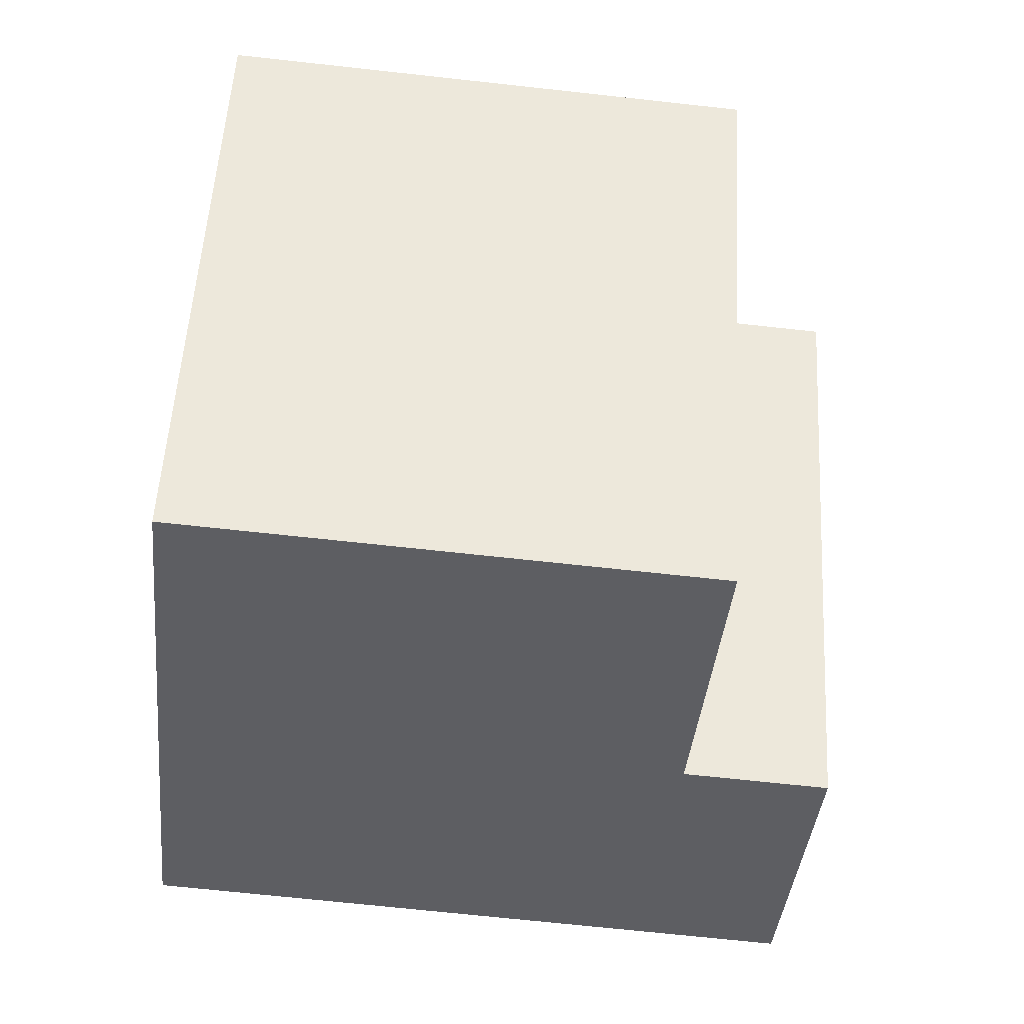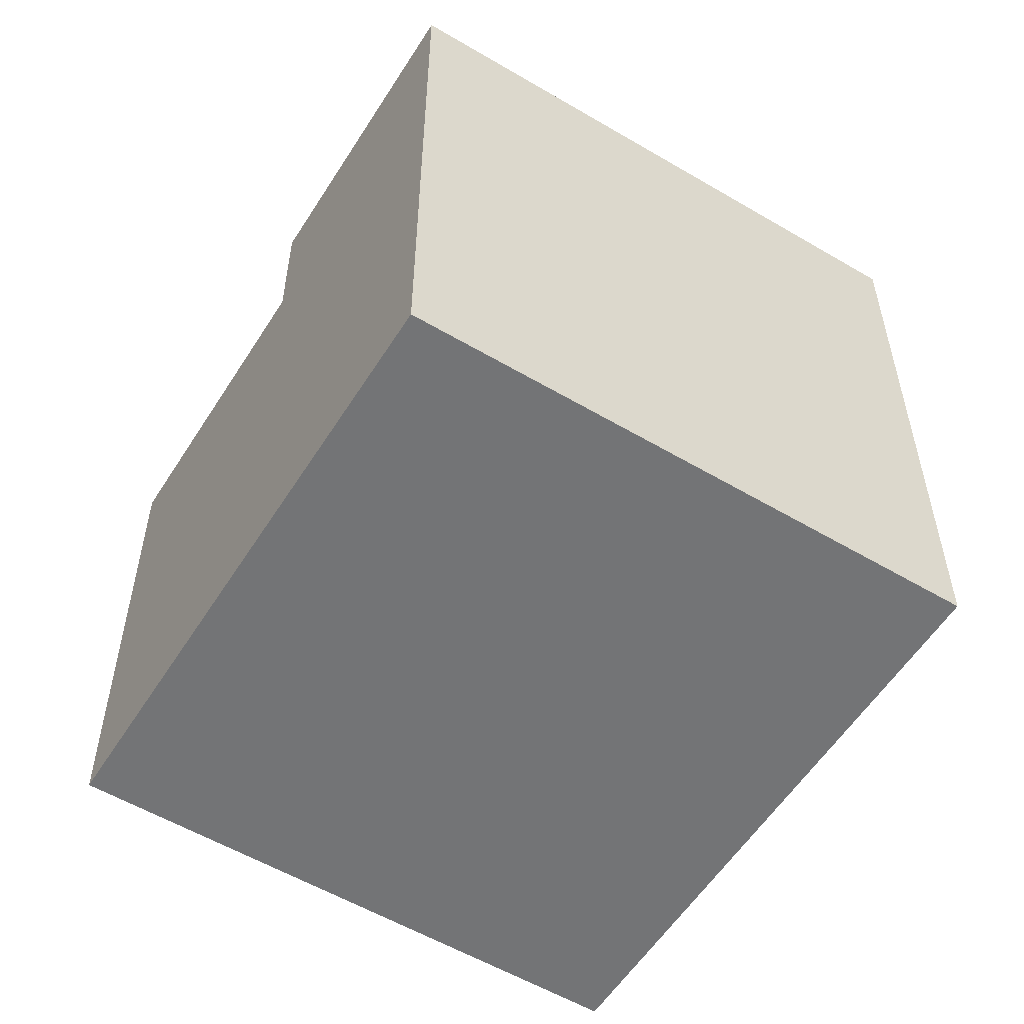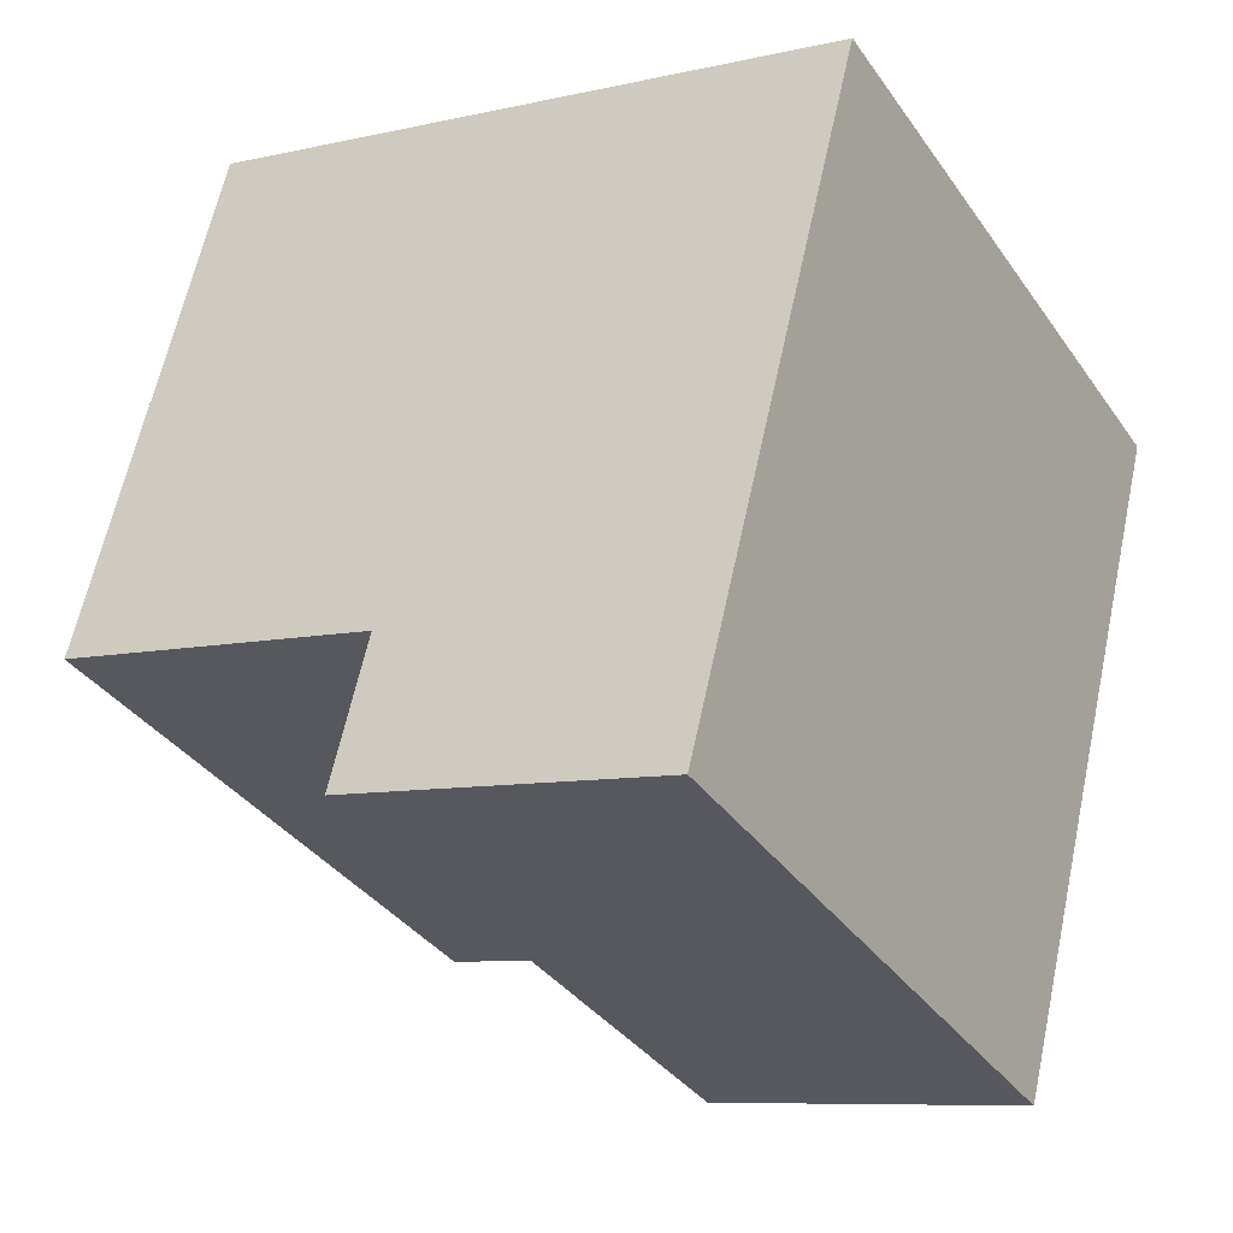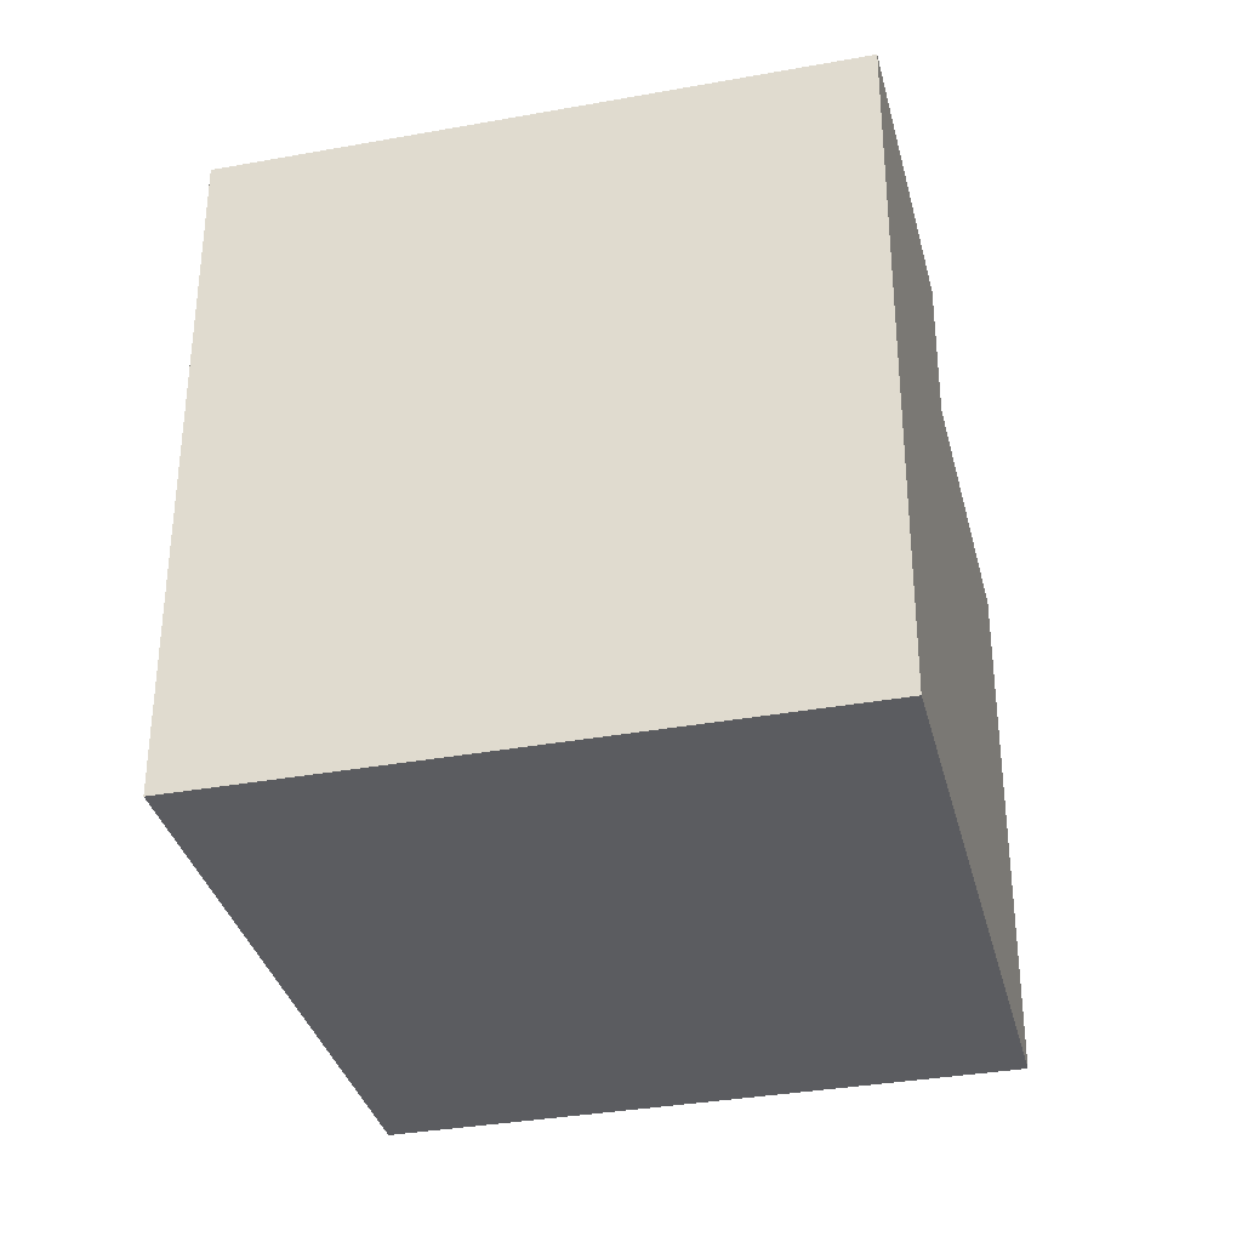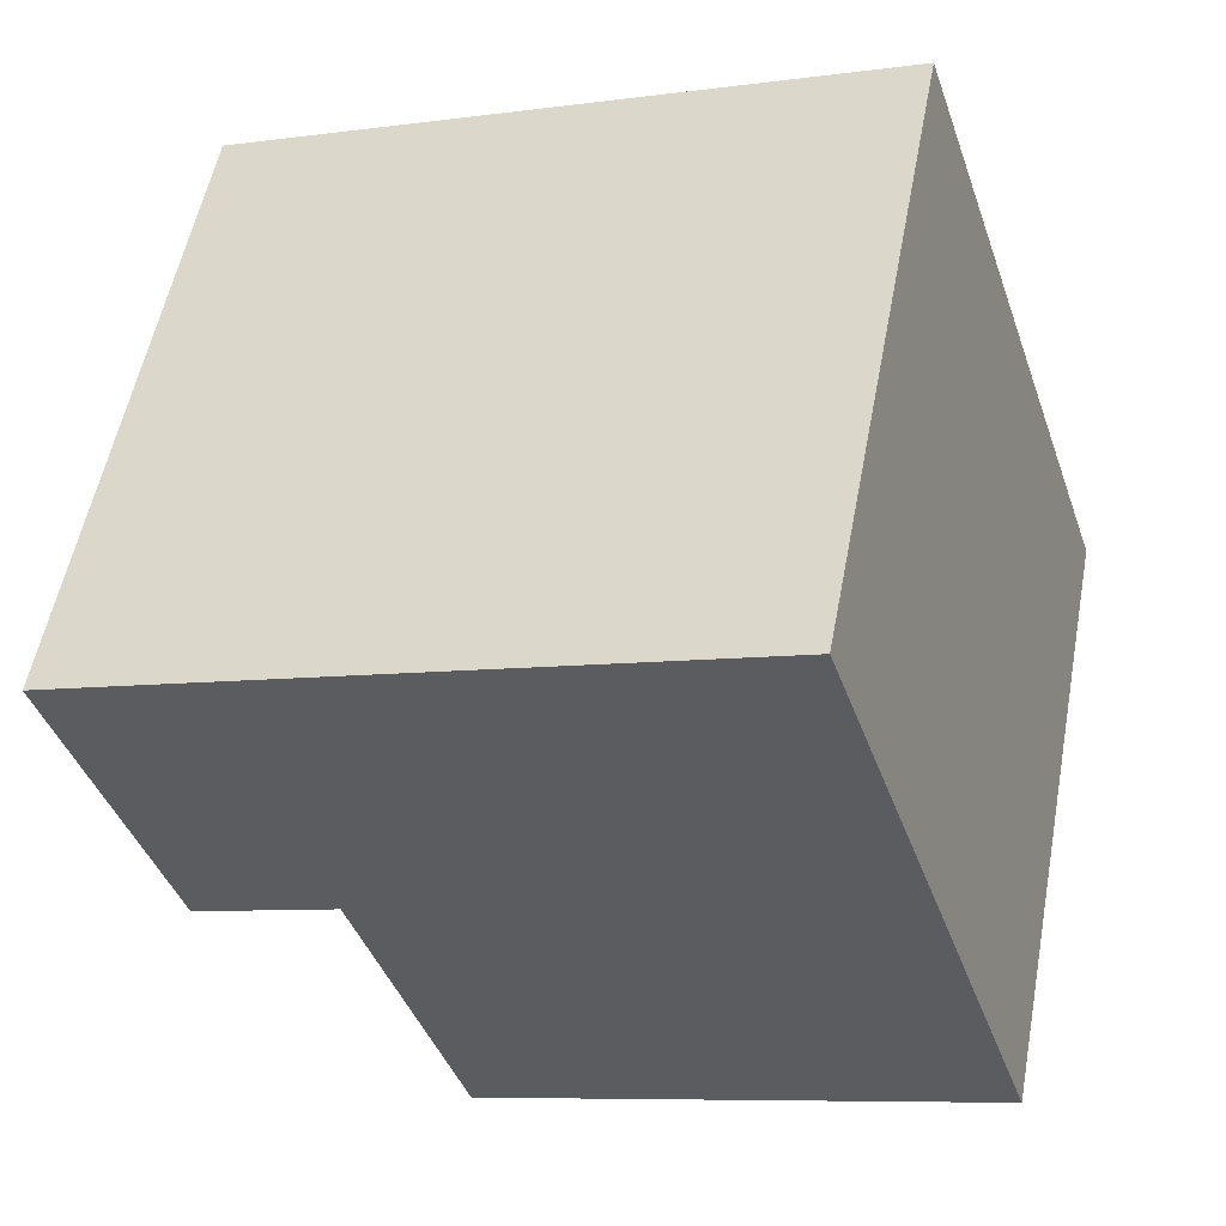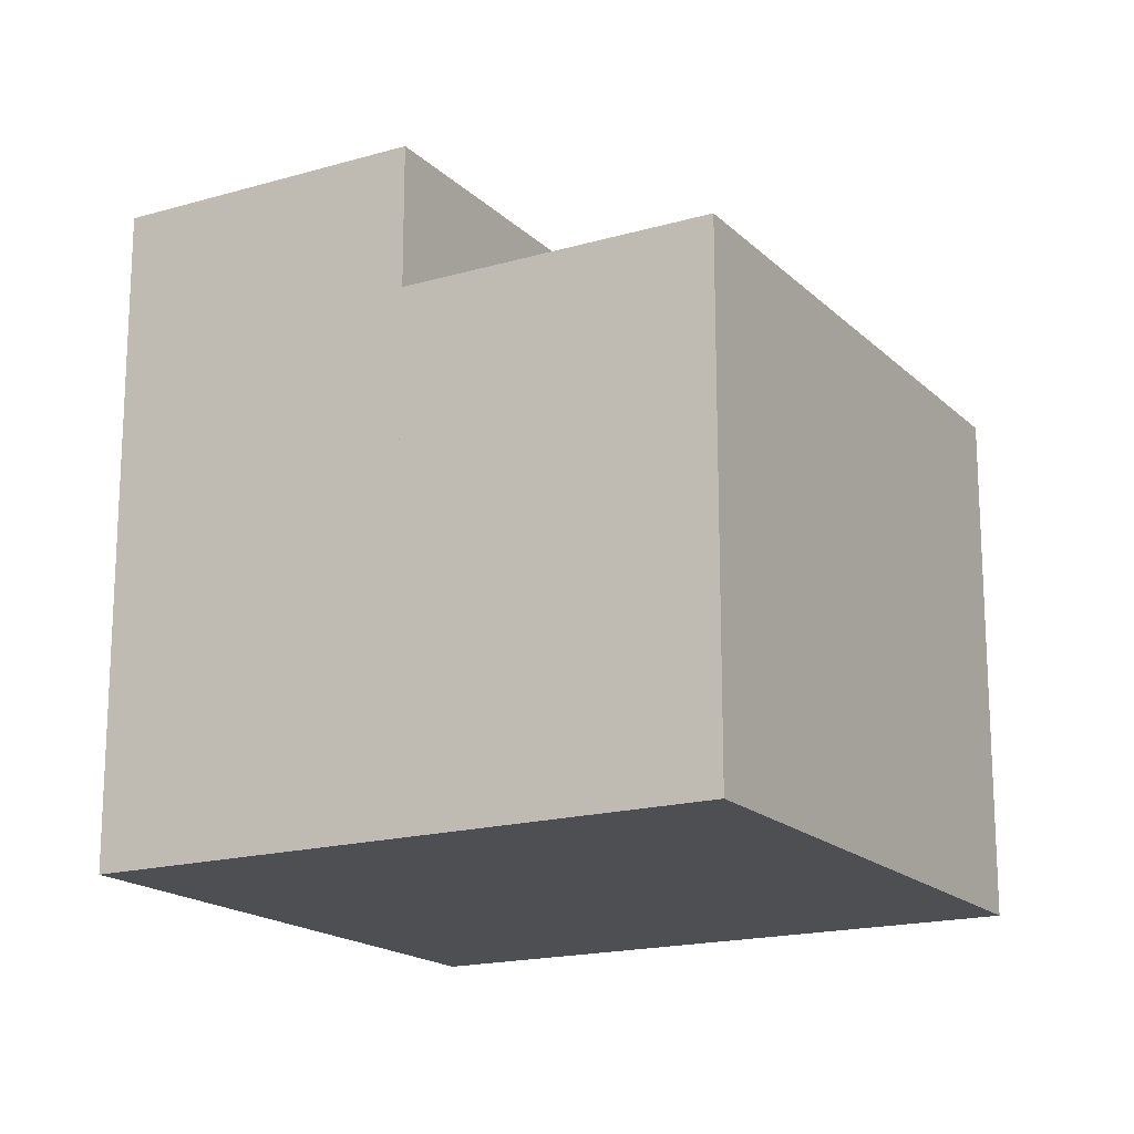
<metadata>
{"format":"obj","ext":"obj","renderer":"f3d","projection":"perspective","resolution":1024,"background":"white","views":[{"elev":-68.7,"azim":83.7,"up":"+Z"},{"elev":-56.2,"azim":-91.3,"up":"+Y"},{"elev":62.3,"azim":-167.9,"up":"+Z"},{"elev":-34.5,"azim":-45.9,"up":"+Y"},{"elev":-7.7,"azim":-68.9,"up":"+Z"},{"elev":-17.6,"azim":60.3,"up":"+Y"}]}
</metadata>
<code>
v  0 13.04 7.984e-16
v  11.54 13.04 7.153
v  5.448 13.04 -3.223
v  6.094 13.04 10.38
v  0 0 0
v  6.094 -6.353e-16 10.38
v  11.54 -4.38e-16 7.153
v  5.448 1.974e-16 -3.223
v  5.448 10.21 -3.223
v  16.99 10.21 3.931
v  10.9 10.21 -6.446
v  11.54 10.21 7.153
v  16.99 -2.407e-16 3.931
v  10.9 3.947e-16 -6.446
g defaultobject
f 1 2 3
f 2 1 4
f 5 4 1
f 4 5 6
f 6 2 4
f 2 6 7
f 7 3 2
f 3 7 8
f 8 1 3
f 1 8 5
f 5 7 6
f 7 5 8
f 9 10 11
f 10 9 12
f 8 12 9
f 12 8 7
f 7 10 12
f 10 7 13
f 13 11 10
f 11 13 14
f 14 9 11
f 9 14 8
f 8 13 7
f 13 8 14

</code>
